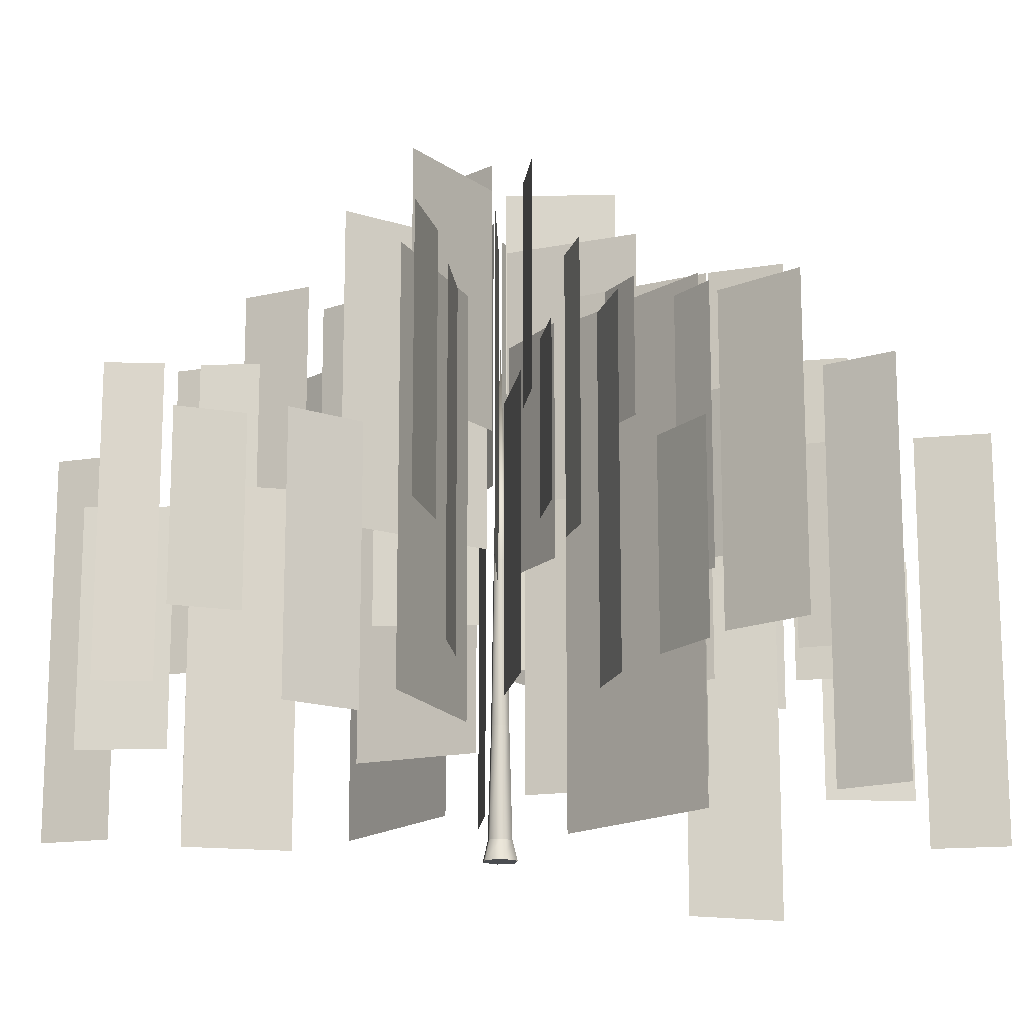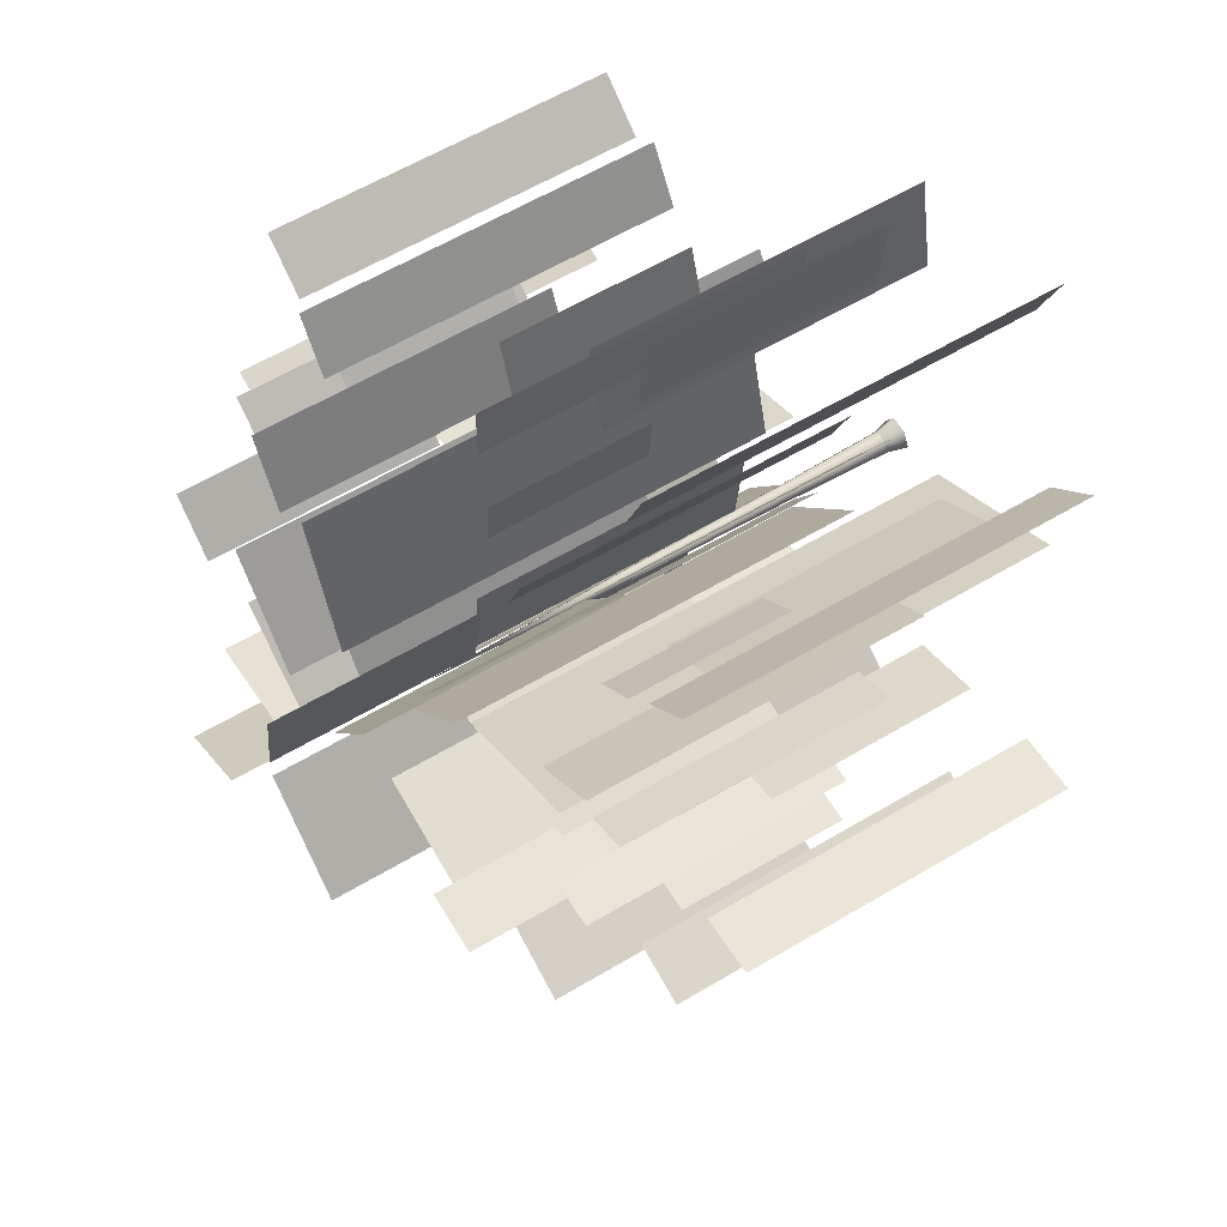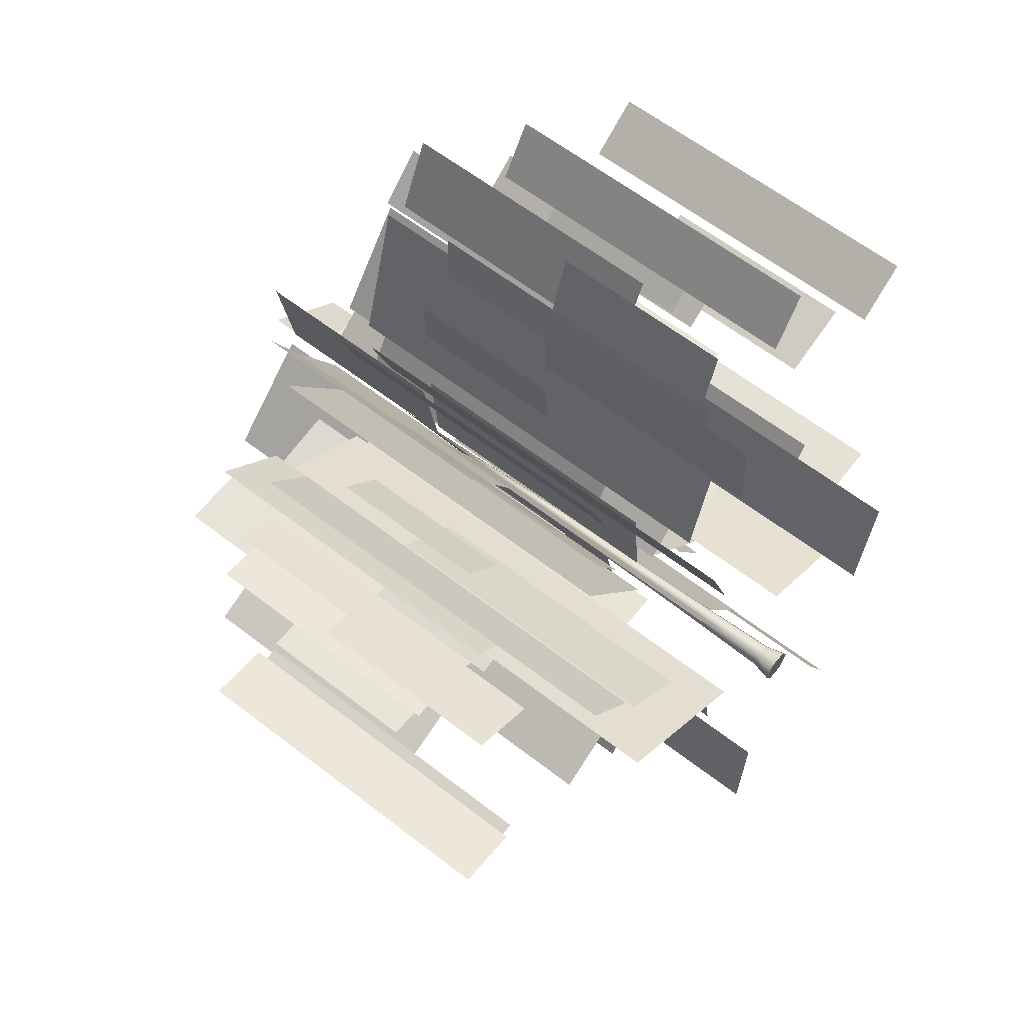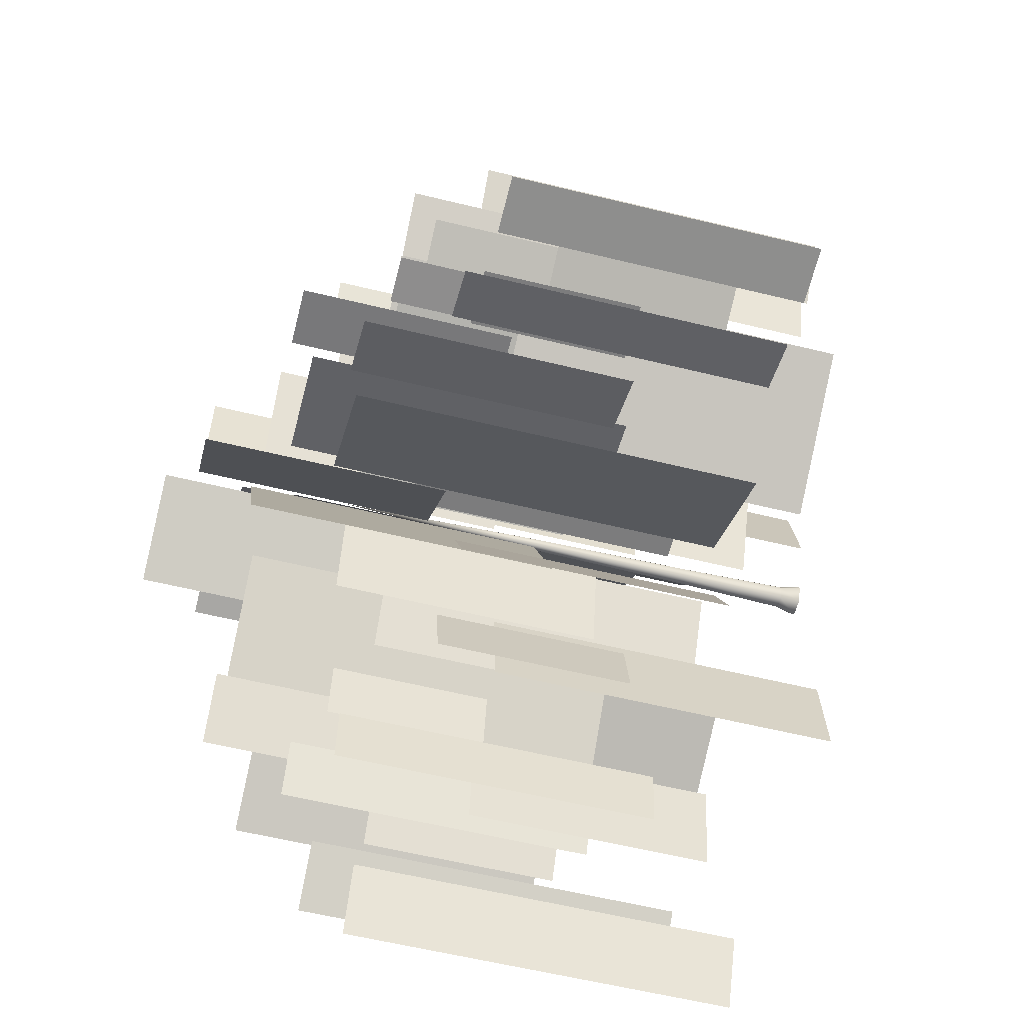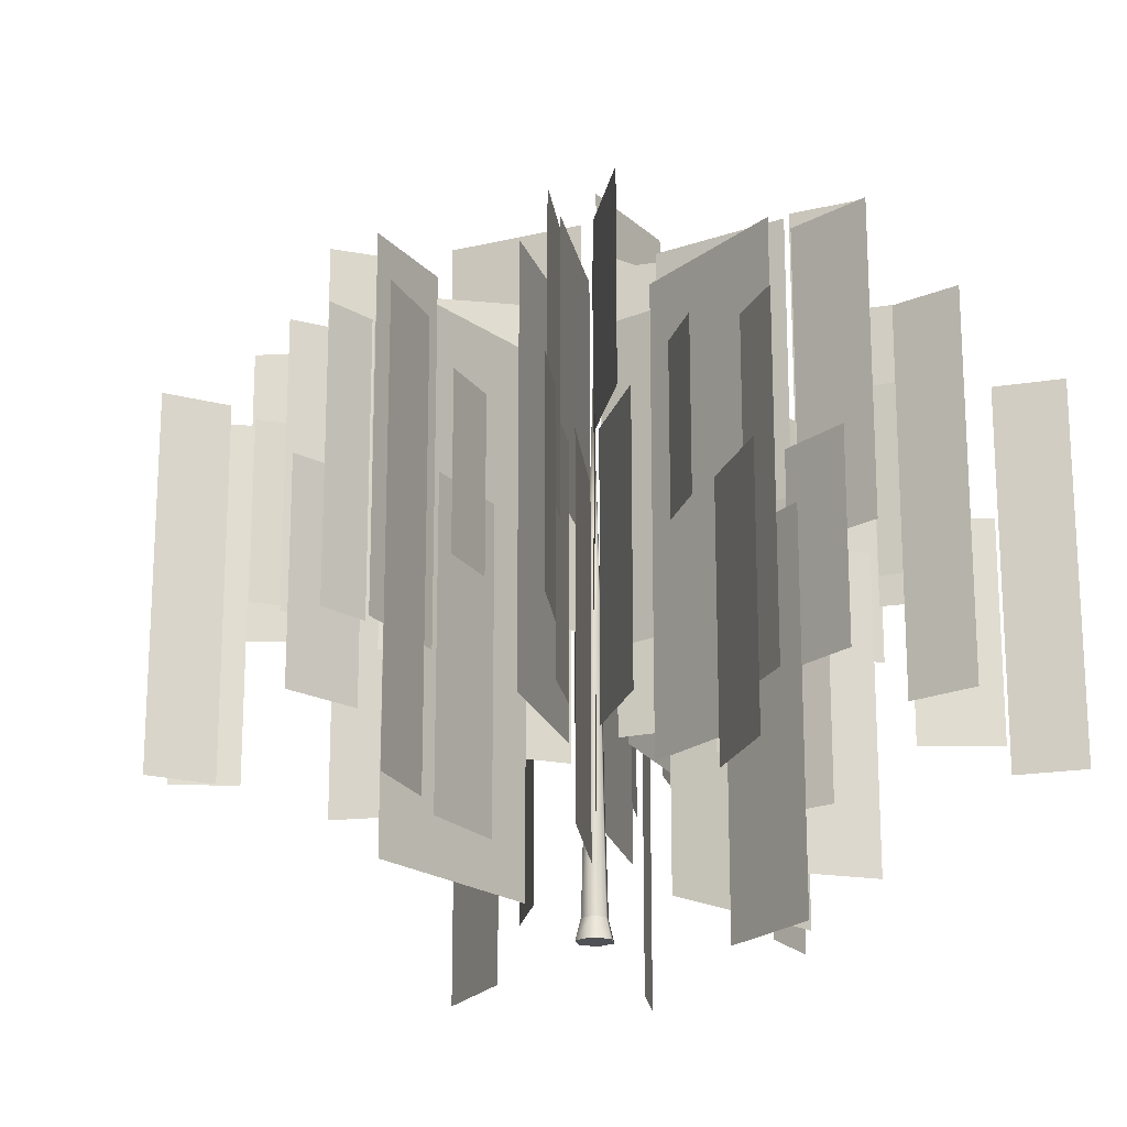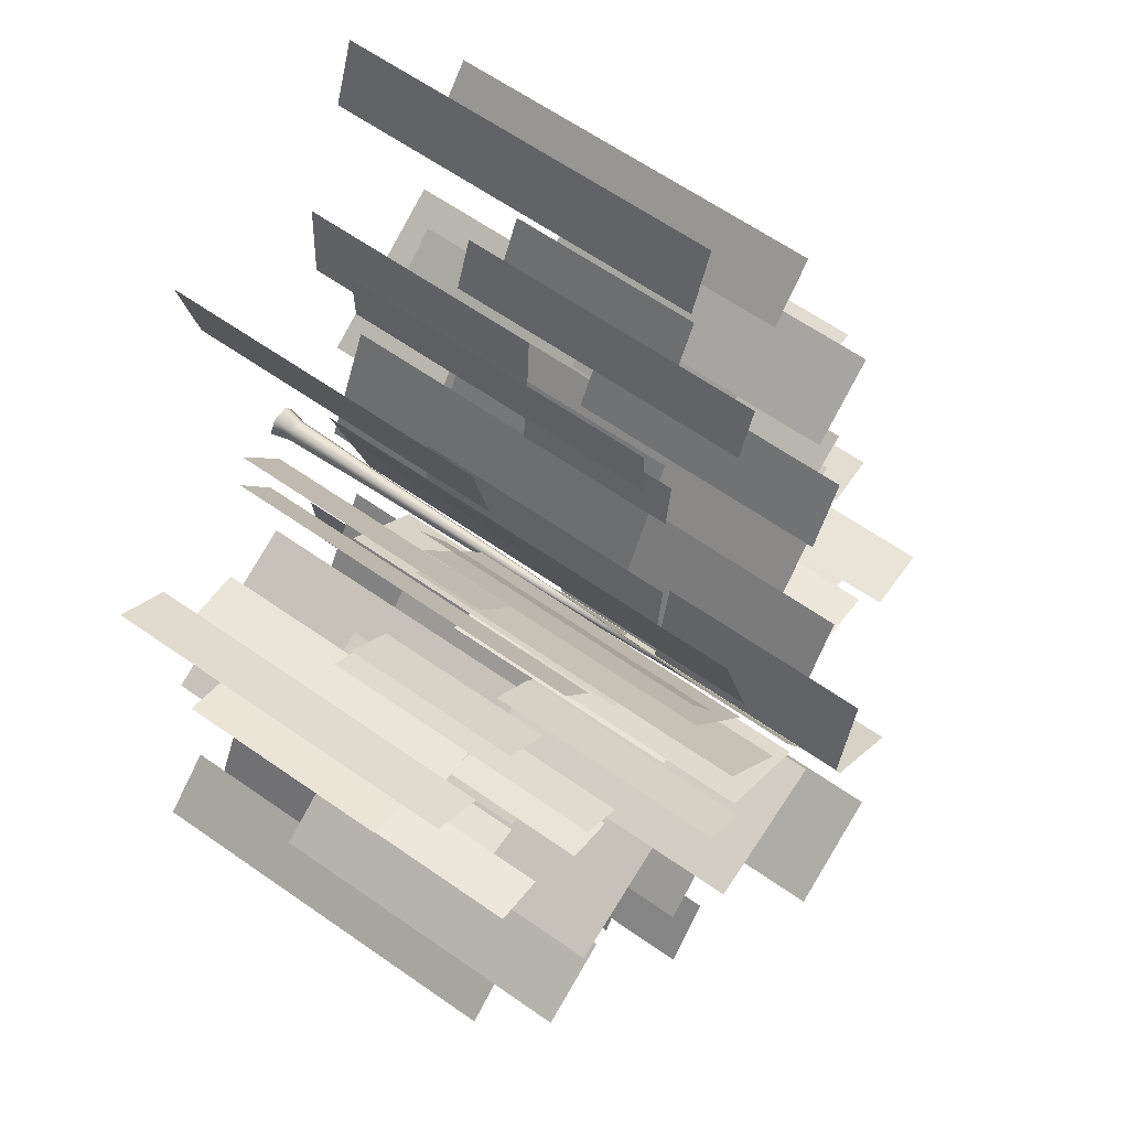
<metadata>
{"format":"obj","ext":"obj","renderer":"f3d","projection":"perspective","resolution":1024,"background":"white","views":[{"elev":-16.0,"azim":-98.8,"up":"+Y"},{"elev":60.9,"azim":-121.2,"up":"+Z"},{"elev":60.5,"azim":-51.5,"up":"+Z"},{"elev":-58.8,"azim":-104.2,"up":"+Z"},{"elev":-20.3,"azim":-20.3,"up":"+Y"},{"elev":62.7,"azim":125.4,"up":"+Z"}]}
</metadata>
<code>
g default
v -28.08 7.12 22.8
v -18.48 7.12 15
v -28.08 48.86 22.8
v -18.48 48.86 15
v -18.58 22.05 0
v -3.047 22.05 0
v -18.58 64.02 0
v -3.047 64.02 0
v -29.03 16.9 -17.7
v -9.91 16.9 -6.043
v -29.03 77.4 -17.7
v -9.91 77.4 -6.043
v -44.95 21.21 19.41
v -35.11 21.21 15.16
v -44.95 50.18 19.41
v -35.11 50.18 15.16
v -44.64 38.23 -0.2265
v -35.74 38.23 -0.2265
v -44.64 62.28 -0.2265
v -35.74 62.28 -0.2265
v -57.83 13.51 5.731
v -48.97 13.51 4.807
v -57.83 61.41 5.731
v -48.97 61.41 4.807
v -11.03 49.96 17.66
v -0.7589 49.96 0.8276
v -11.03 87.79 17.66
v -0.7589 87.79 0.8276
v -40.79 39.05 -17.29
v -30.3 39.05 -12.94
v -40.79 78.77 -17.29
v -30.3 78.77 -12.94
v -50.5 18.5 -14.19
v -41.91 18.5 -11.84
v -50.5 66.41 -14.19
v -41.91 66.41 -11.84
v -14.39 24.08 25.21
v -9.473 24.08 16.59
v -14.39 57.58 25.21
v -9.473 57.58 16.59
v -13.9 39.03 5.395
v -2.28 39.03 0.8847
v -13.9 72.72 5.395
v -2.28 72.72 0.8847
v -26.86 35.71 -4.818
v -9.17 35.71 -1.645
v -26.86 84.27 -4.818
v -9.17 84.27 -1.645
v -28 36.91 27.58
v -21.87 36.91 21.54
v -28 60.17 27.58
v -21.87 60.17 21.54
v -33.41 53.44 12.73
v -26.74 53.44 10.15
v -33.41 72.75 12.73
v -26.74 72.75 10.15
v -41.52 31.07 21
v -35.16 31.07 17.74
v -41.52 69.53 21
v -35.16 69.53 17.74
v -3.009 66.54 16.31
v -0.2069 66.54 0.735
v -3.009 96.9 16.31
v -0.2069 96.9 0.735
v -35.44 55.81 -1.185
v -26.32 55.81 -0.9737
v -35.44 87.69 -1.185
v -26.32 87.69 -0.9737
v -41.8 36.07 3.95
v -34.69 36.07 3.216
v -41.8 74.52 3.95
v -34.69 74.52 3.216
v 9.219 -6.16 41.73
v 6.067 -6.16 27.46
v 9.219 43.15 41.73
v 6.067 43.15 27.46
v -9.834 8.747 19.63
v -1.613 8.747 3.219
v -9.834 58.33 19.63
v -1.613 58.33 3.219
v -34.06 1.917 21.3
v -11.63 1.917 7.27
v -34.06 73.39 21.3
v -11.63 73.39 7.27
v -3.284 9.091 57.76
v -2.565 9.091 45.11
v -3.284 43.32 57.76
v -2.565 43.32 45.11
v -23.63 26.55 46.93
v -18.91 26.55 37.53
v -23.63 54.97 46.93
v -18.91 54.97 37.53
v -24.22 -0.3327 63.97
v -20.51 -0.3327 54.13
v -24.22 56.27 63.97
v -20.51 56.27 54.13
v 13.25 37.04 20.8
v 0.9116 37.04 1.044
v 13.25 81.73 20.8
v 0.9116 81.73 1.044
v -39.47 25.95 33.77
v -29.32 25.95 24.99
v -39.47 72.88 33.77
v -29.32 72.88 24.99
v -41.32 4.662 45.66
v -34.3 4.662 37.83
v -41.32 61.26 45.66
v -34.3 61.26 37.83
v 19.01 11.55 28.55
v 12.51 11.55 18.79
v 19.01 51.13 28.55
v 12.51 51.13 18.79
v -1.66 26.48 17.54
v -0.2722 26.48 2.877
v -1.66 66.28 17.54
v -0.2722 66.28 2.877
v -19.3 21.81 25.82
v -6.59 21.81 8.816
v -19.3 79.18 25.82
v -6.59 79.18 8.816
v 14.31 25.31 44.17
v 11.18 25.31 34.5
v 14.31 52.78 44.17
v 11.18 52.78 34.5
v -3.988 42.2 41.92
v -3.193 42.2 33.51
v -3.988 65.01 41.92
v -3.193 65.01 33.51
v 0.5363 18.09 54.83
v 0.4541 18.09 46.38
v 0.5363 63.52 54.83
v 0.4541 63.52 46.38
v 16.08 54.29 11.62
v 1.106 54.29 0.4119
v 16.08 90.16 11.62
v 1.106 90.16 0.4119
v -19.62 43.42 36.64
v -14.58 43.42 27.12
v -19.62 81.09 36.64
v -14.58 81.09 27.12
v -17.56 23.09 46.07
v -14.57 23.09 38.18
v -17.56 68.52 46.07
v -14.57 68.52 38.18
v 37.94 10.45 2.394
v 24.97 10.45 1.576
v 37.94 54.32 2.394
v 24.97 54.32 1.576
v 14.36 25.37 13.24
v 2.354 25.37 2.171
v 14.36 69.48 13.24
v 2.354 69.48 2.171
v 9.817 19.75 34.36
v 3.351 19.75 11.73
v 9.817 83.33 34.36
v 3.351 83.33 11.73
v 48.56 24.87 17.03
v 37.93 24.87 13.3
v 48.56 55.32 17.03
v 37.93 55.32 13.3
v 34.49 42.01 31.58
v 27.61 42.01 25.24
v 34.49 67.29 31.58
v 27.61 67.29 25.24
v 48.98 16.68 36.23
v 41.48 16.68 30.63
v 48.98 67.03 36.23
v 41.48 67.03 30.63
v 21.4 53.39 -6.52
v 1.472 53.39 -0.8356
v 21.4 93.15 -6.52
v 1.472 93.15 -0.8356
v 19.46 42.43 41.78
v 14.45 42.43 30.94
v 19.46 84.18 41.78
v 14.45 84.18 30.94
v 29.17 21.67 46.29
v 24.21 21.67 38.36
v 29.17 72.02 46.29
v 24.21 72.02 38.36
v 29.08 27.62 -9.223
v 19.14 27.62 -6.07
v 29.08 62.83 -9.223
v 19.14 62.83 -6.07
v 14.59 42.56 5.739
v 2.392 42.56 0.9411
v 14.59 77.97 5.739
v 2.392 77.97 0.9411
v 17.32 38.86 22.86
v 5.913 38.86 7.804
v 17.32 89.9 22.86
v 5.913 89.9 7.804
v 41.28 40.71 -1.356
v 32.24 40.71 -1.059
v 41.28 65.15 -1.356
v 32.24 65.15 -1.059
v 35.05 57.34 13.56
v 28.06 57.34 10.81
v 35.05 77.63 13.56
v 28.06 77.63 10.81
v 47.26 34.49 12.81
v 40.02 34.49 10.8
v 47.26 74.9 12.81
v 40.02 74.9 10.8
v 14.24 70.15 -11.2
v 0.9798 70.15 -1.157
v 14.24 102.1 -11.2
v 0.9798 102.1 -1.157
v 26.8 59.39 25.52
v 19.9 59.39 18.87
v 26.8 92.9 25.52
v 19.9 92.9 18.87
v 35.38 39.48 26.08
v 29.36 39.48 21.58
v 35.38 79.89 26.08
v 29.36 79.89 21.58
v -4.02 0.1939 -43.23
v -2.645 0.1939 -28.45
v -4.02 50.3 -43.23
v -2.645 50.3 -28.45
v 12.4 15.1 -18.55
v 2.033 15.1 -3.042
v 12.4 65.48 -18.55
v 2.033 65.48 -3.042
v 37.03 8.093 -17.17
v 12.64 8.093 -5.86
v 37.03 80.72 -17.17
v 12.64 80.72 -5.86
v 10.61 15.57 -57.82
v 8.289 15.57 -45.15
v 10.61 50.35 -57.82
v 8.289 50.35 -45.15
v 29.78 33.08 -44.78
v 23.84 33.08 -35.9
v 29.78 61.95 -44.78
v 23.84 61.95 -35.9
v 32.55 5.963 -62.06
v 27.57 5.963 -52.6
v 32.55 63.47 -62.06
v 27.57 63.47 -52.6
v -10.68 43.43 -23.49
v -0.7346 43.43 -2.003
v -10.68 88.84 -23.49
v -0.7346 88.84 -2.003
v 44.11 32.33 -29.79
v 32.76 32.33 -22.22
v 44.11 80.01 -29.79
v 32.76 80.01 -22.22
v 47.48 10.96 -41.55
v 39.41 10.96 -34.55
v 47.48 68.47 -41.55
v 39.41 68.47 -34.55
v -15.56 17.98 -31.19
v -10.24 17.98 -20.52
v -15.56 58.2 -31.19
v -10.24 58.2 -20.52
v 3.891 32.91 -17.48
v 0.6382 32.91 -2.866
v 3.891 73.35 -17.48
v 0.6382 73.35 -2.866
v 22.73 28.1 -23.6
v 7.759 28.1 -8.055
v 22.73 86.4 -23.6
v 7.759 86.4 -8.055
v -8.844 31.84 -46.35
v -6.907 31.84 -36.19
v -8.844 59.76 -46.35
v -6.907 59.76 -36.19
v 9.349 48.77 -42.22
v 7.484 48.77 -33.84
v 9.349 71.94 -42.22
v 7.484 71.94 -33.84
v 6.429 24.48 -55.96
v 5.445 24.48 -47.44
v 6.429 70.64 -55.96
v 5.445 70.64 -47.44
v -14.69 60.75 -14.58
v -1.01 60.75 -1.39
v -14.69 97.2 -14.58
v -1.01 97.2 -1.39
v 24.46 49.87 -35.19
v 18.17 49.87 -26.23
v 24.46 88.15 -35.19
v 18.17 88.15 -26.23
v 23.57 29.47 -44.97
v 19.57 29.47 -37.39
v 23.57 75.63 -44.97
v 19.57 75.63 -37.39
g polySurface2 group2
f 1 2 4 3
f 5 6 8 7
f 9 10 12 11
f 13 14 16 15
f 17 18 20 19
f 21 22 24 23
f 25 26 28 27
f 29 30 32 31
f 33 34 36 35
f 37 38 40 39
f 41 42 44 43
f 45 46 48 47
f 49 50 52 51
f 53 54 56 55
f 57 58 60 59
f 61 62 64 63
f 65 66 68 67
f 69 70 72 71
f 73 74 76 75
f 77 78 80 79
f 81 82 84 83
f 85 86 88 87
f 89 90 92 91
f 93 94 96 95
f 97 98 100 99
f 101 102 104 103
f 105 106 108 107
f 109 110 112 111
f 113 114 116 115
f 117 118 120 119
f 121 122 124 123
f 125 126 128 127
f 129 130 132 131
f 133 134 136 135
f 137 138 140 139
f 141 142 144 143
f 145 146 148 147
f 149 150 152 151
f 153 154 156 155
f 157 158 160 159
f 161 162 164 163
f 165 166 168 167
f 169 170 172 171
f 173 174 176 175
f 177 178 180 179
f 181 182 184 183
f 185 186 188 187
f 189 190 192 191
f 193 194 196 195
f 197 198 200 199
f 201 202 204 203
f 205 206 208 207
f 209 210 212 211
f 213 214 216 215
f 217 218 220 219
f 221 222 224 223
f 225 226 228 227
f 229 230 232 231
f 233 234 236 235
f 237 238 240 239
f 241 242 244 243
f 245 246 248 247
f 249 250 252 251
f 253 254 256 255
f 257 258 260 259
f 261 262 264 263
f 265 266 268 267
f 269 270 272 271
f 273 274 276 275
f 277 278 280 279
f 281 282 284 283
f 285 286 288 287
g default
v -0.986 42.13 -0
v -0.493 42.13 0.8539
v 0.493 42.13 0.8539
v 0.986 42.13 -0
v 0.493 42.13 -0.8539
v -0.493 42.13 -0.8539
v -0 74.05 0
v -0.6721 18.46 -1.164
v -1.344 18.46 -0
v -0.6721 18.46 1.164
v 0.6721 18.46 1.164
v 1.344 18.46 0
v 0.6721 18.46 -1.164
v 1.808 2.675 0
v 0.9038 2.675 -1.565
v -0.9038 2.675 -1.565
v -1.808 2.675 -0
v -0.9038 2.675 1.565
v 0.9038 2.675 1.565
v 1.278 -0.17 -2.213
v -1.278 -0.17 -2.213
v -2.555 -0.17 -0
v -1.278 -0.17 2.213
v 1.278 -0.17 2.213
v 2.555 -0.17 0
g group2 polySurface1
f 289 290 295
f 290 291 295
f 291 292 295
f 292 293 295
f 293 294 295
f 294 289 295
f 296 297 289 294
f 297 298 290 289
f 298 299 291 290
f 299 300 292 291
f 300 301 293 292
f 301 296 294 293
f 302 303 301 300
f 303 304 296 301
f 304 305 297 296
f 305 306 298 297
f 306 307 299 298
f 307 302 300 299
f 308 309 304 303
f 309 310 305 304
f 310 311 306 305
f 311 312 307 306
f 312 313 302 307
f 313 308 303 302
f 309 308 313 310
f 310 313 312 311

</code>
